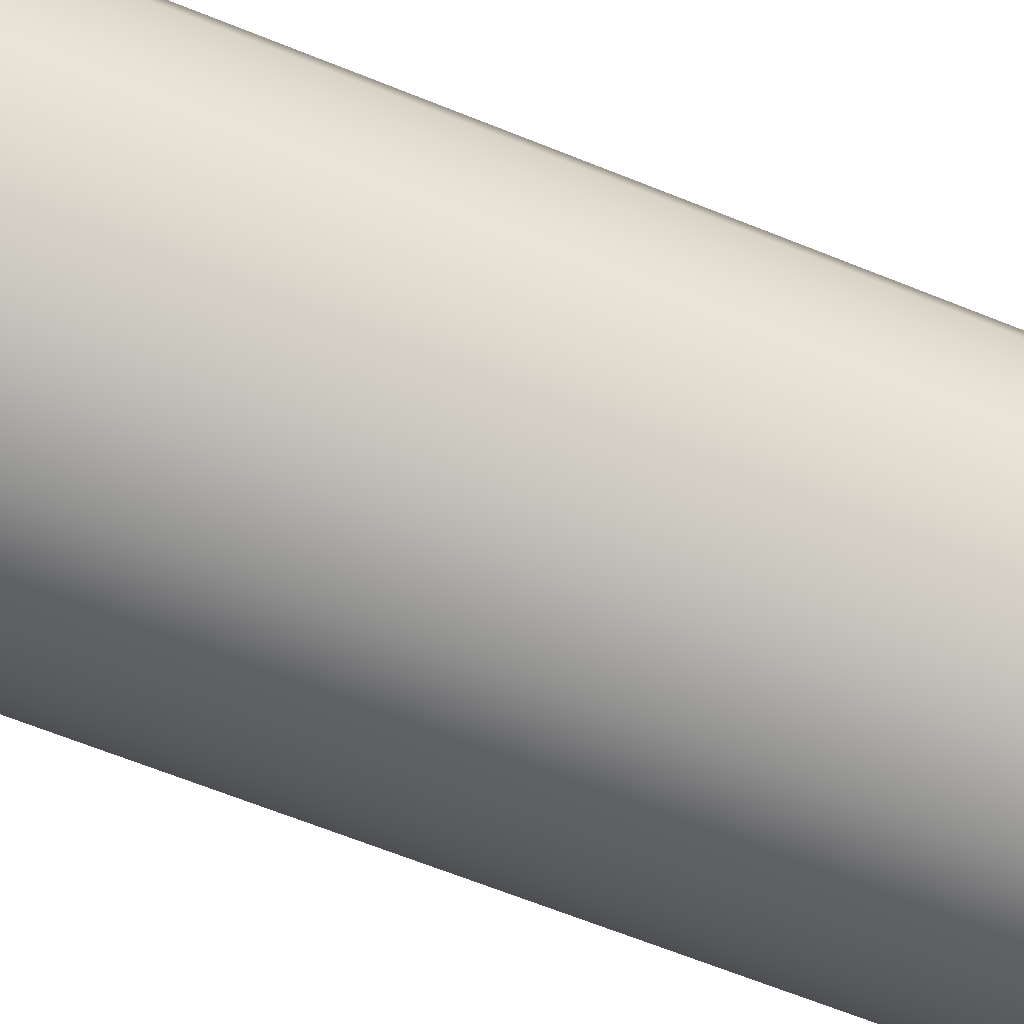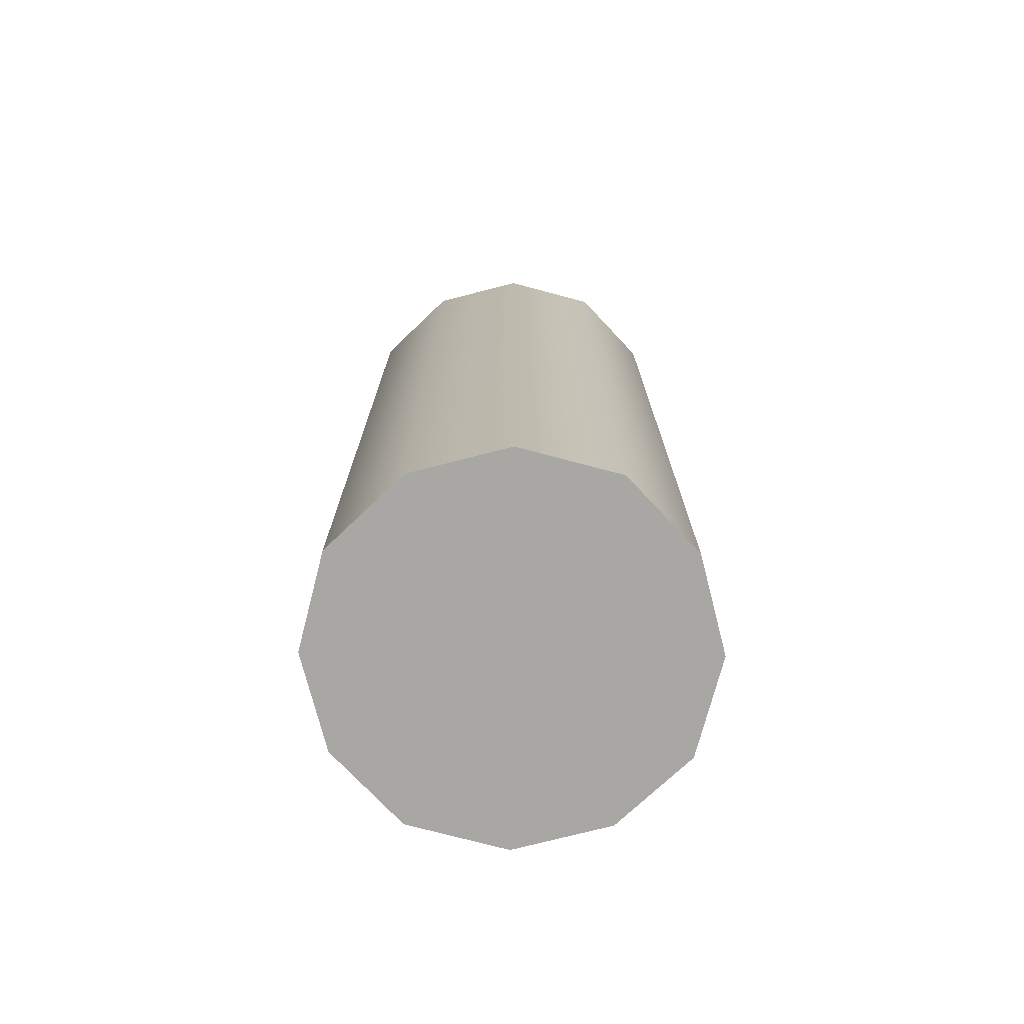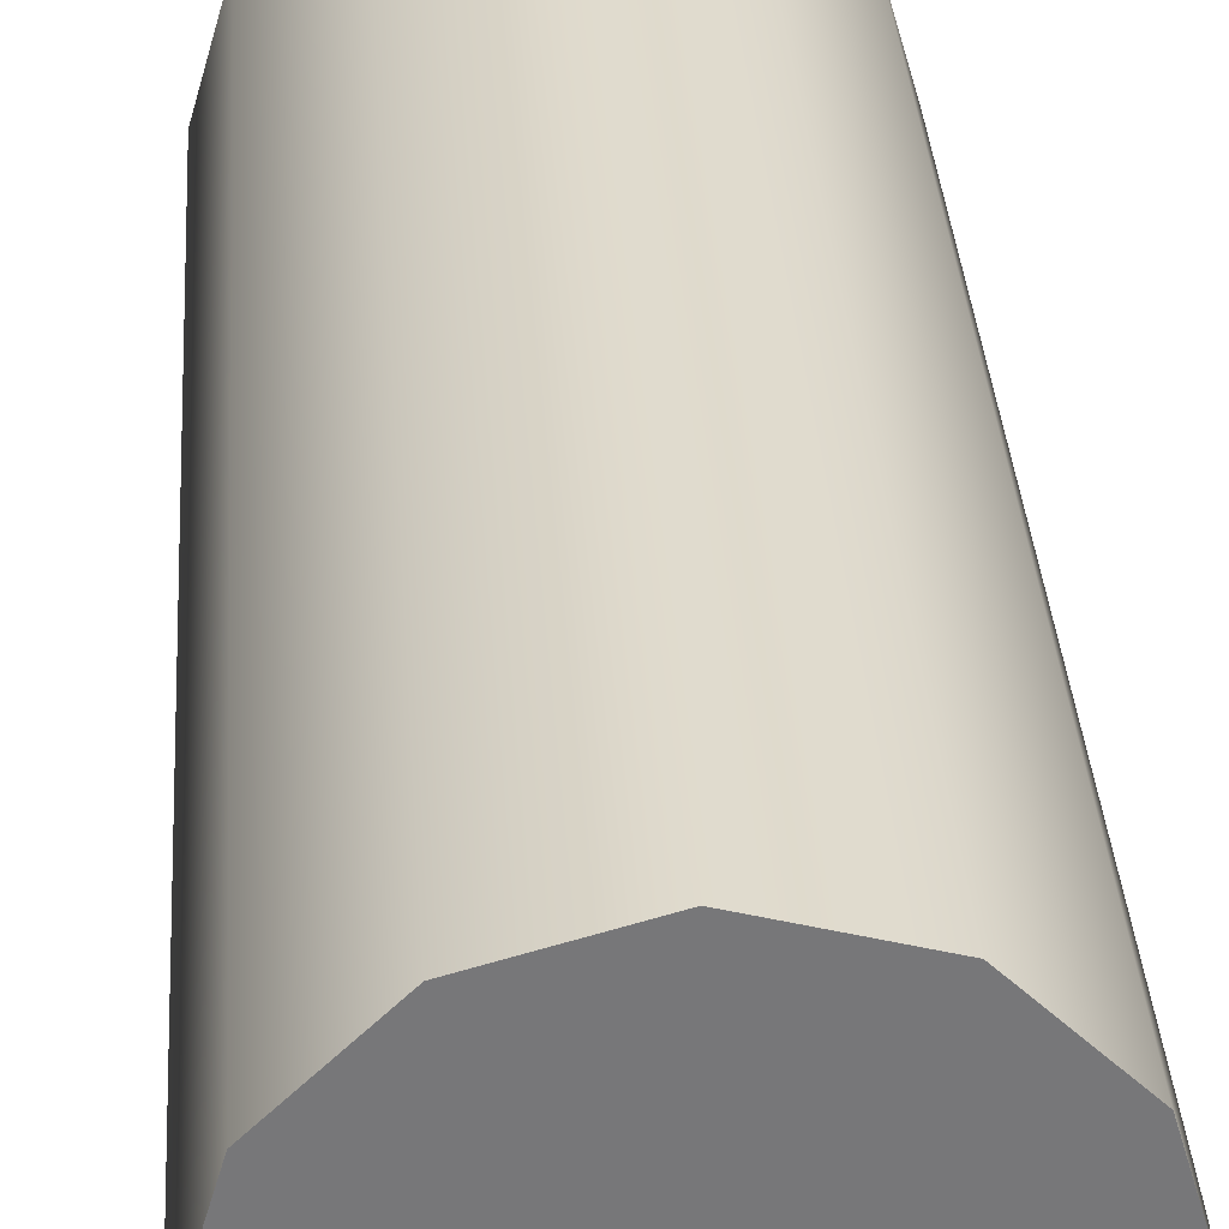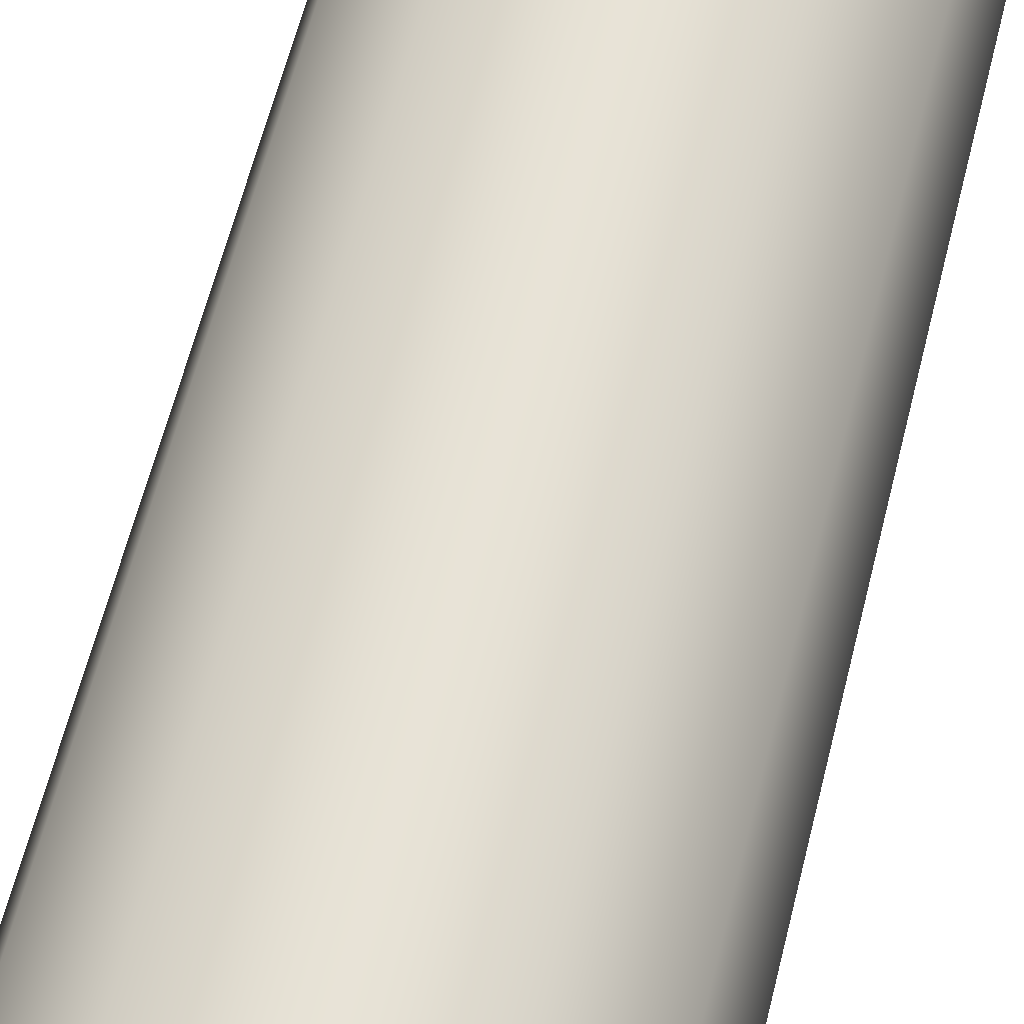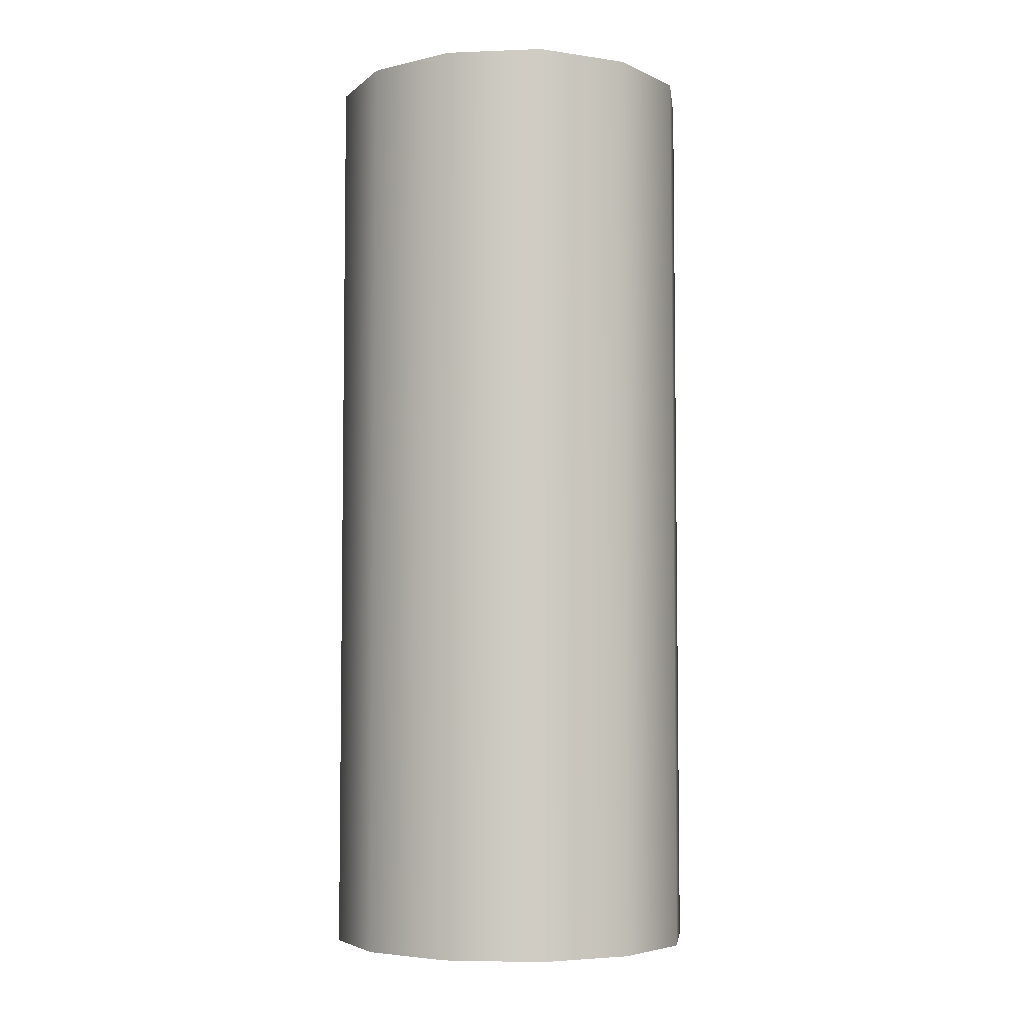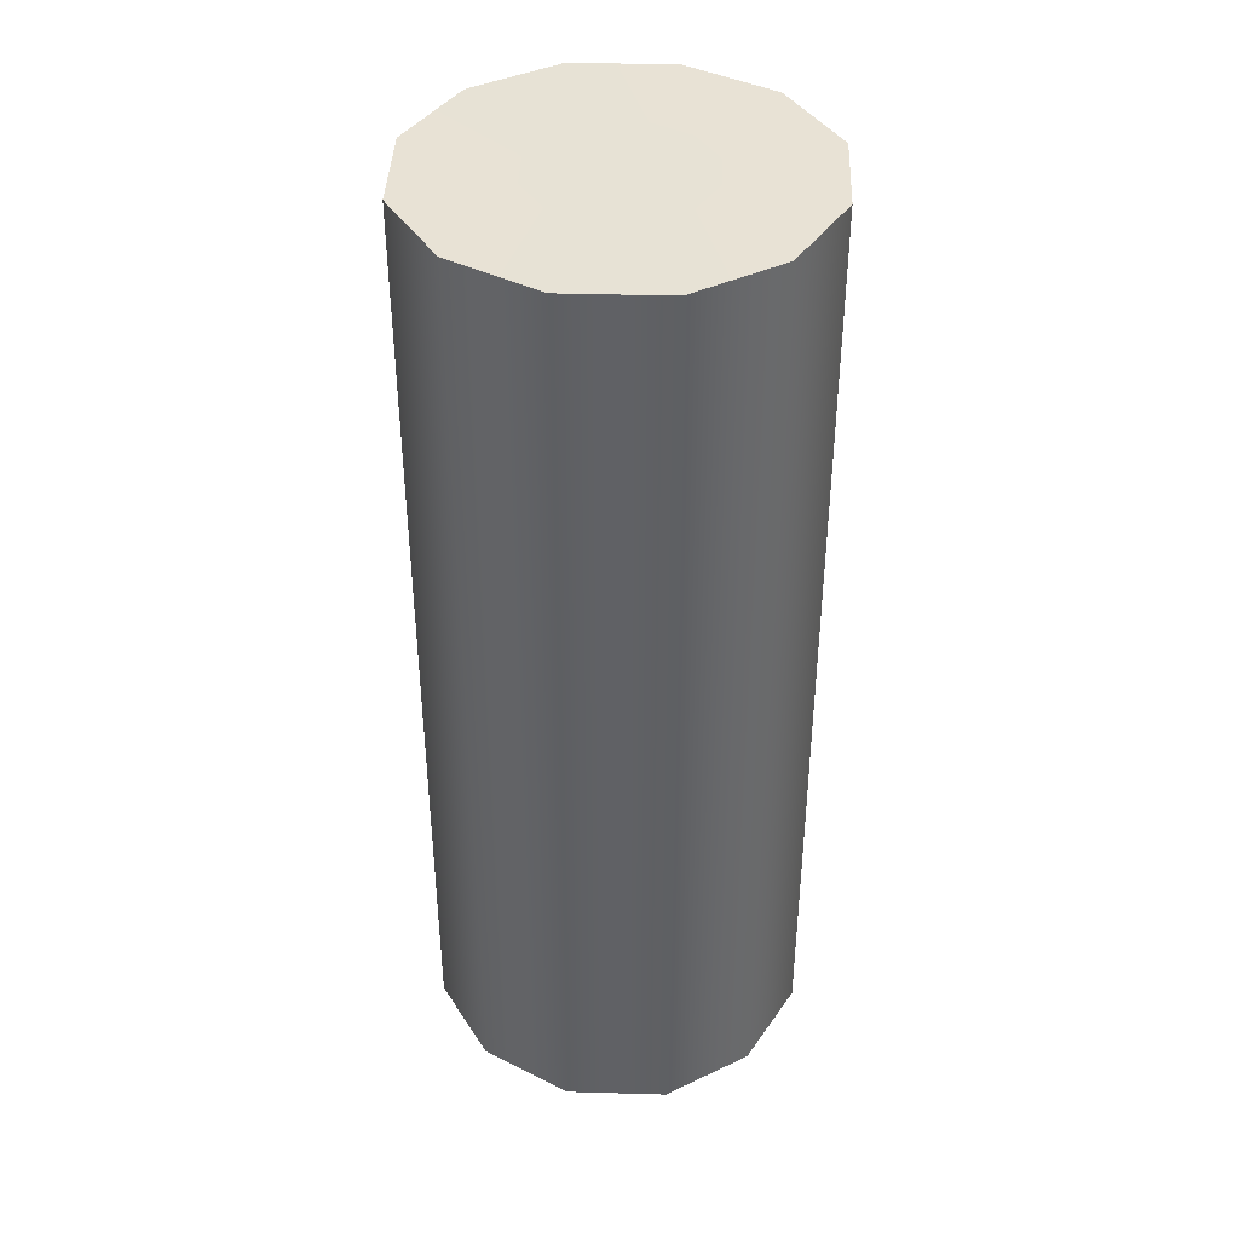
<metadata>
{"format":"obj","ext":"obj","renderer":"f3d","projection":"perspective","resolution":1024,"background":"white","views":[{"elev":-64.8,"azim":-112.2,"up":"+Z"},{"elev":-74.5,"azim":149.4,"up":"+Y"},{"elev":33.1,"azim":176.3,"up":"+Z"},{"elev":62.6,"azim":14.1,"up":"+Z"},{"elev":-5.2,"azim":171.3,"up":"+Y"},{"elev":40.6,"azim":-13.7,"up":"+Y"}]}
</metadata>
<code>
o model_8
v 9.794 7.946 0.3966
v 9.794 7.561 0.3966
v 9.766 7.946 0.4248
v 9.766 7.561 0.4248
v 9.755 7.946 0.464
v 9.755 7.561 0.464
v 9.766 7.946 0.502
v 9.766 7.561 0.502
v 9.794 7.946 0.5302
v 9.794 7.561 0.5302
v 9.833 7.946 0.5413
v 9.833 7.561 0.5413
v 9.871 7.946 0.5302
v 9.871 7.561 0.5302
v 9.9 7.946 0.502
v 9.9 7.561 0.502
v 9.911 7.946 0.464
v 9.911 7.561 0.464
v 9.9 7.946 0.4248
v 9.9 7.561 0.4248
v 9.871 7.946 0.3966
v 9.871 7.561 0.3966
v 9.832 7.946 0.3856
v 9.832 7.561 0.3856
v 9.794 7.946 0.3966
v 9.794 7.561 0.3966
v 9.794 7.561 0.5302
v 9.766 7.561 0.502
v 9.833 7.561 0.464
v 9.755 7.561 0.464
v 9.766 7.561 0.4248
v 9.794 7.561 0.3966
v 9.832 7.561 0.3856
v 9.871 7.561 0.3966
v 9.9 7.561 0.4248
v 9.911 7.561 0.464
v 9.9 7.561 0.502
v 9.871 7.561 0.5302
v 9.833 7.561 0.5413
v 9.871 7.946 0.5302
v 9.9 7.946 0.502
v 9.833 7.946 0.464
v 9.911 7.946 0.464
v 9.9 7.946 0.4248
v 9.871 7.946 0.3966
v 9.832 7.946 0.3856
v 9.794 7.946 0.3966
v 9.766 7.946 0.4248
v 9.755 7.946 0.464
v 9.766 7.946 0.502
v 9.794 7.946 0.5302
v 9.833 7.946 0.5413
f 1 2 3
f 2 4 3
f 3 4 5
f 4 6 5
f 5 6 7
f 6 8 7
f 7 8 9
f 8 10 9
f 9 10 11
f 10 12 11
f 11 12 13
f 12 14 13
f 13 14 15
f 14 16 15
f 15 16 17
f 16 18 17
f 17 18 19
f 18 20 19
f 19 20 21
f 20 22 21
f 21 22 23
f 22 24 23
f 23 24 25
f 24 26 25
f 25 26 26
f 26 27 26
f 26 27 27
f 27 28 27
f 27 28 29
f 28 30 29
f 29 30 31
f 30 31 31
f 31 31 31
f 31 32 31
f 31 32 29
f 32 33 29
f 29 33 34
f 33 34 34
f 34 34 34
f 34 35 34
f 34 35 29
f 35 36 29
f 29 36 37
f 36 37 37
f 37 37 37
f 37 38 37
f 37 38 29
f 38 39 29
f 29 39 27
f 39 27 27
f 27 27 40
f 27 40 40
f 40 40 40
f 40 41 40
f 40 41 42
f 41 43 42
f 42 43 44
f 43 44 44
f 44 44 44
f 44 45 44
f 44 45 42
f 45 46 42
f 42 46 47
f 46 47 47
f 47 47 47
f 47 48 47
f 47 48 42
f 48 49 42
f 42 49 50
f 49 50 50
f 50 50 50
f 50 51 50
f 50 51 42
f 51 52 42
f 42 52 40

</code>
